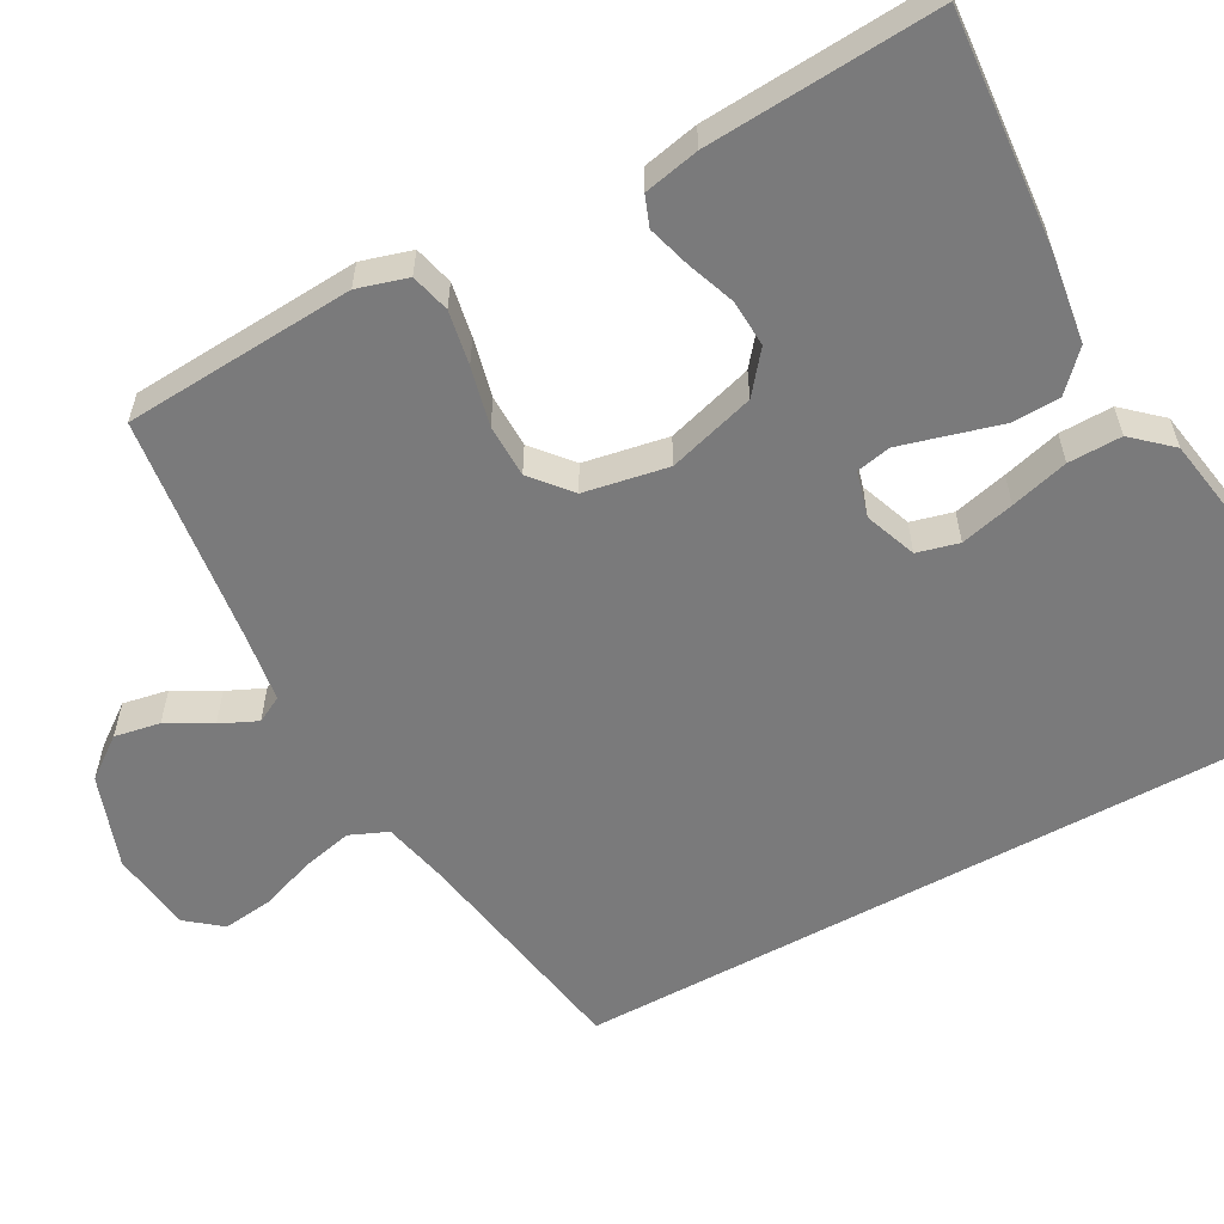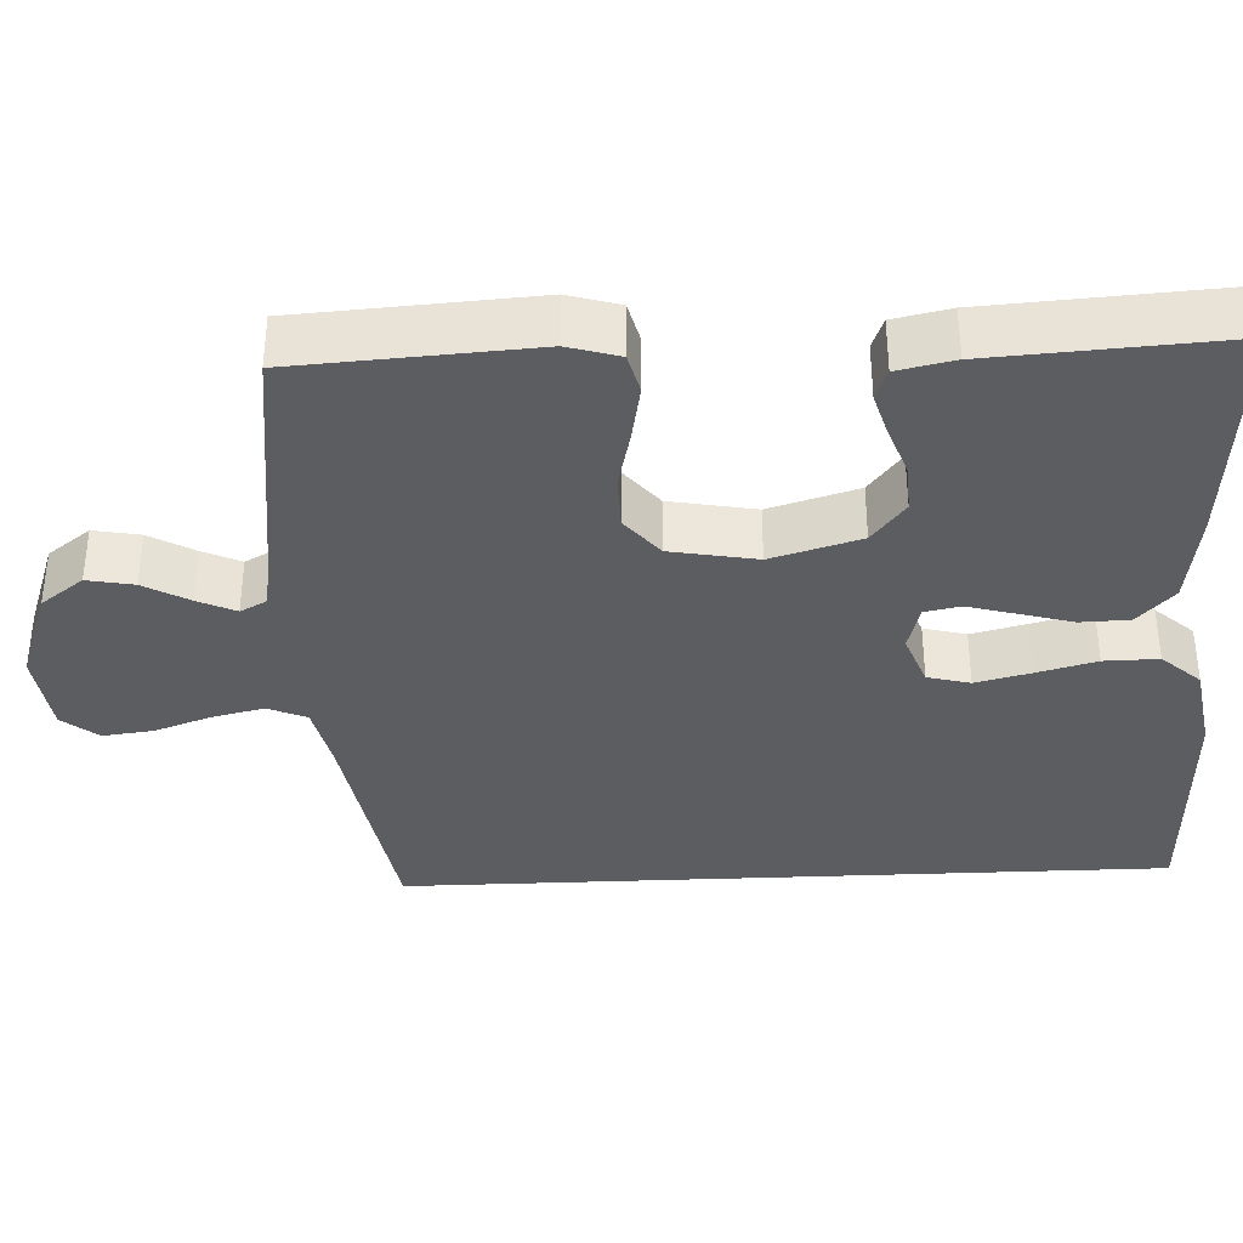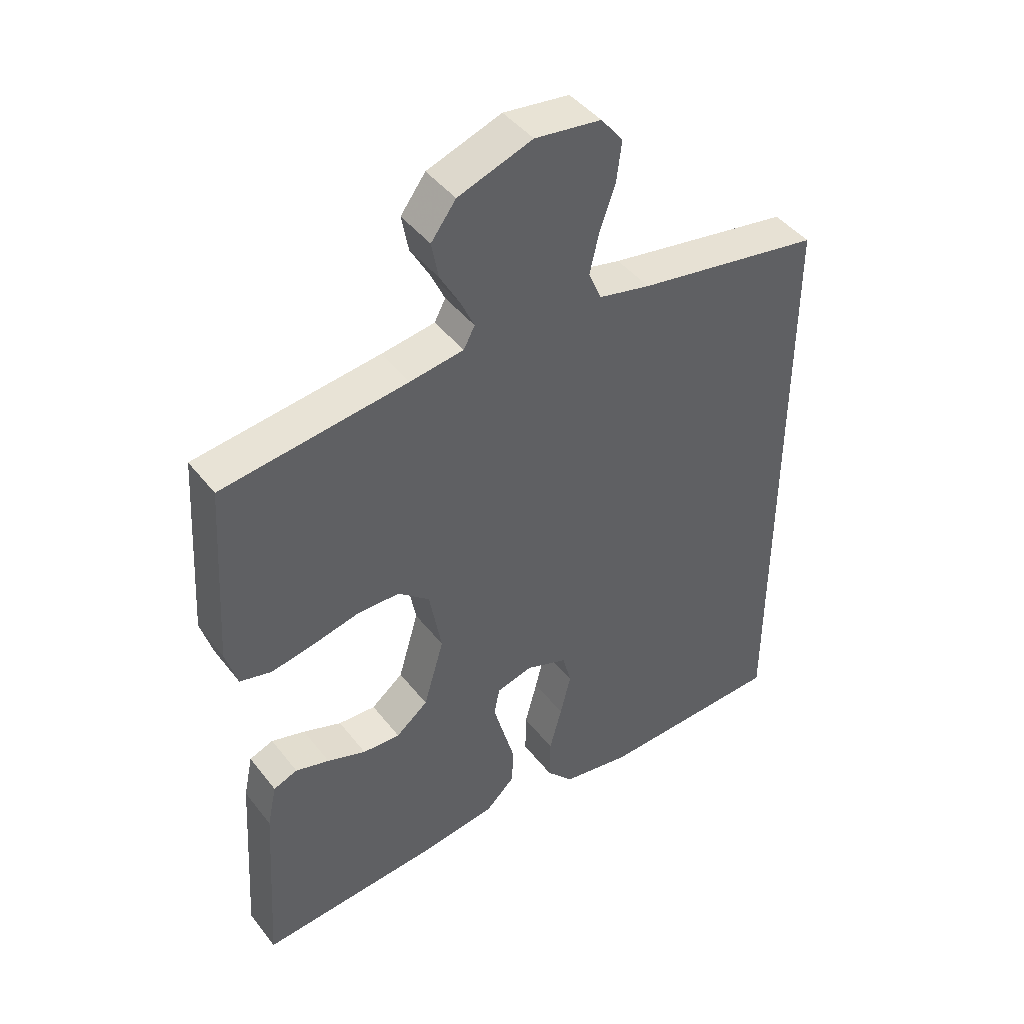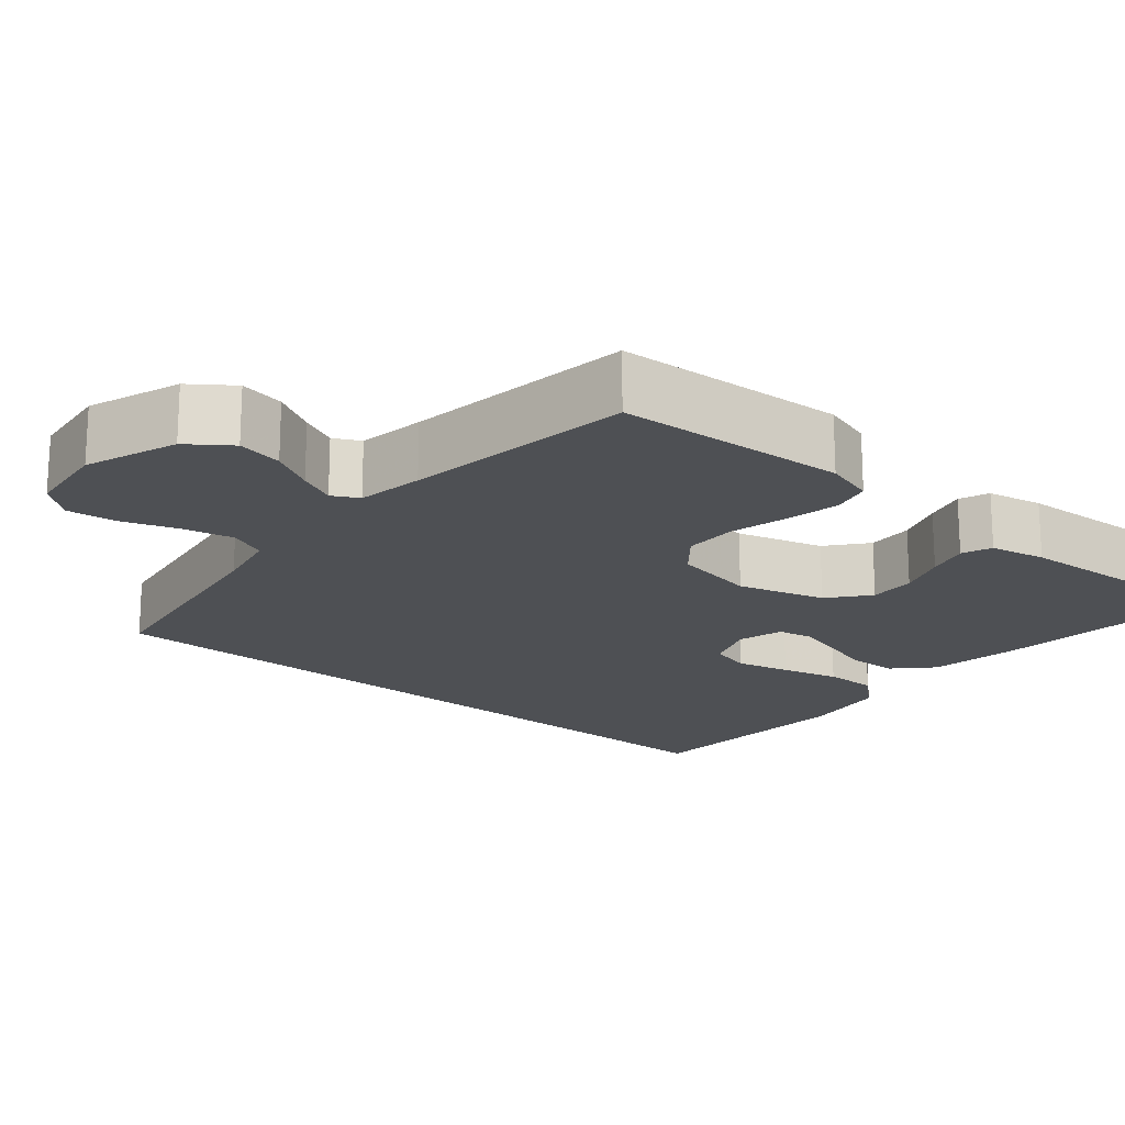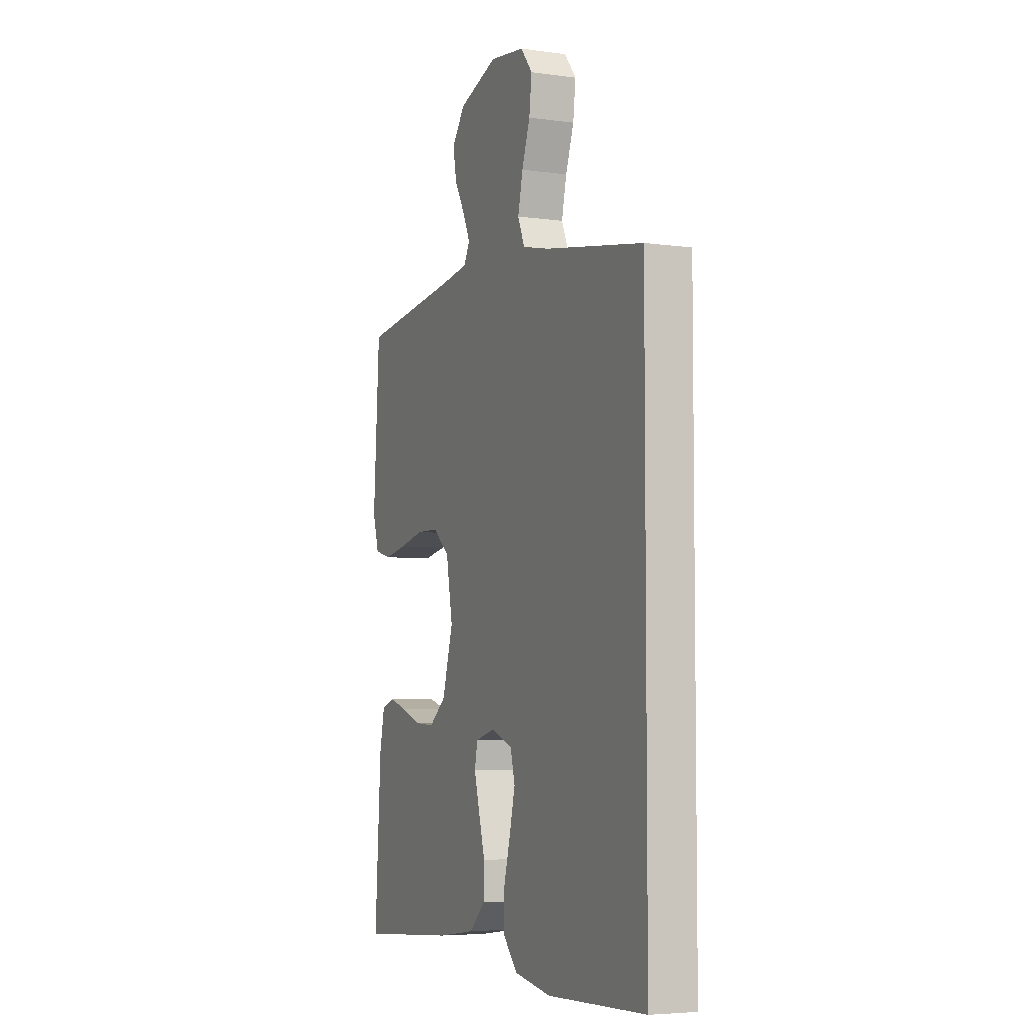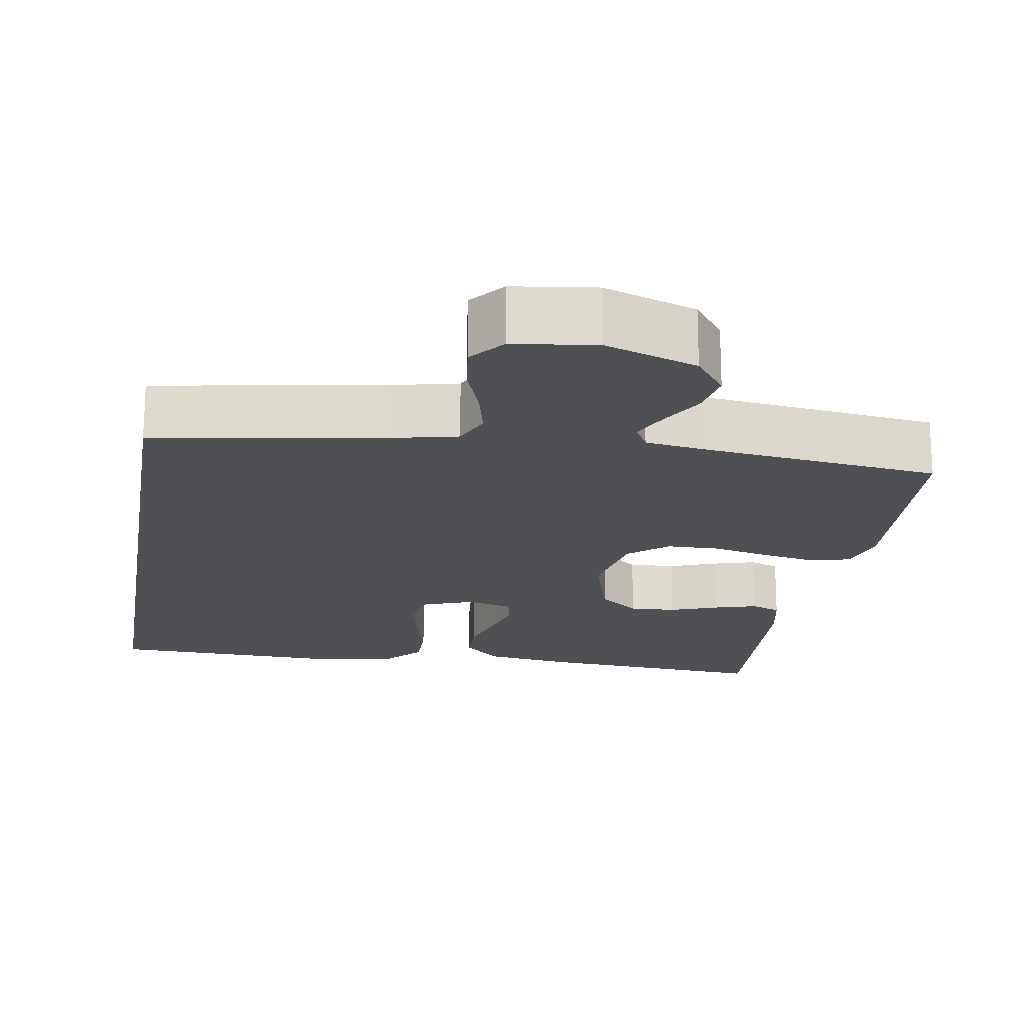
<metadata>
{"format":"obj","ext":"obj","renderer":"f3d","projection":"perspective","resolution":1024,"background":"white","views":[{"elev":-58.1,"azim":118.8,"up":"+Y"},{"elev":-36.5,"azim":92.6,"up":"+Y"},{"elev":44.3,"azim":144.8,"up":"+Z"},{"elev":-18.7,"azim":49.4,"up":"+Y"},{"elev":-5.2,"azim":-113.3,"up":"+Z"},{"elev":-18.9,"azim":-9.3,"up":"+Y"}]}
</metadata>
<code>
v -0.5 0.07 -0.51
v -0.5 0.07 0.465
v -0.2 0.07 0.516
v -0.116 0.07 0.535
v -0.095 0.07 0.584
v -0.11 0.07 0.65
v -0.135 0.07 0.721
v -0.143 0.07 0.786
v -0.107 0.07 0.831
v 0 0.07 0.845
v 0.12 0.07 0.803
v 0.16 0.07 0.749
v 0.149 0.07 0.69
v 0.117 0.07 0.633
v 0.095 0.07 0.585
v 0.113 0.07 0.551
v 0.2 0.07 0.538
v 0.5 0.07 0.5
v 0.519 0.07 0.2
v 0.5 0.07 0.135
v 0.449 0.07 0.122
v 0.379 0.07 0.135
v 0.303 0.07 0.153
v 0.234 0.07 0.152
v 0.183 0.07 0.109
v 0.163 0.07 0
v 0.196 0.07 -0.113
v 0.248 0.07 -0.155
v 0.309 0.07 -0.152
v 0.372 0.07 -0.129
v 0.427 0.07 -0.113
v 0.466 0.07 -0.128
v 0.481 0.07 -0.2
v 0.5 0.07 -0.5
v 0.2 0.07 -0.476
v 0.082 0.07 -0.459
v 0.034 0.07 -0.413
v 0.032 0.07 -0.351
v 0.051 0.07 -0.283
v 0.068 0.07 -0.221
v 0.059 0.07 -0.176
v 0 0.07 -0.16
v -0.067 0.07 -0.185
v -0.081 0.07 -0.239
v -0.064 0.07 -0.309
v -0.044 0.07 -0.384
v -0.043 0.07 -0.453
v -0.087 0.07 -0.502
v -0.2 0.07 -0.521
v -0.5 0 -0.51
v -0.5 0 0.465
v -0.2 0 0.516
v -0.116 0 0.535
v -0.095 0 0.584
v -0.11 0 0.65
v -0.135 0 0.721
v -0.143 0 0.786
v -0.107 0 0.831
v 0 0 0.845
v 0.12 0 0.803
v 0.16 0 0.749
v 0.149 0 0.69
v 0.117 0 0.633
v 0.095 0 0.585
v 0.113 0 0.551
v 0.2 0 0.538
v 0.5 0 0.5
v 0.519 0 0.2
v 0.5 0 0.135
v 0.449 0 0.122
v 0.379 0 0.135
v 0.303 0 0.153
v 0.234 0 0.152
v 0.183 0 0.109
v 0.163 0 0
v 0.196 0 -0.113
v 0.248 0 -0.155
v 0.309 0 -0.152
v 0.372 0 -0.129
v 0.427 0 -0.113
v 0.466 0 -0.128
v 0.481 0 -0.2
v 0.5 0 -0.5
v 0.2 0 -0.476
v 0.082 0 -0.459
v 0.034 0 -0.413
v 0.032 0 -0.351
v 0.051 0 -0.283
v 0.068 0 -0.221
v 0.059 0 -0.176
v 0 0 -0.16
v -0.067 0 -0.185
v -0.081 0 -0.239
v -0.064 0 -0.309
v -0.044 0 -0.384
v -0.043 0 -0.453
v -0.087 0 -0.502
v -0.2 0 -0.521
f 49 1 2
f 48 49 2
f 47 48 2
f 46 47 2
f 45 46 2
f 44 45 2
f 43 44 2 3
f 42 43 3 4
f 41 42 4 5
f 37 38 39
f 36 37 39
f 35 36 39
f 34 35 39
f 33 34 39
f 32 33 39
f 31 32 39
f 30 31 39
f 29 30 39
f 28 29 39 40
f 27 28 40 41
f 21 22 23
f 20 21 23
f 19 20 23
f 18 19 23
f 17 18 23
f 16 17 23 24
f 15 16 24 25
f 12 13 14
f 11 12 14
f 10 11 14
f 9 10 14
f 8 9 14
f 7 8 14
f 6 7 14
f 5 6 14 15
f 26 27 41 5
f 5 15 25 26
f 51 50 98
f 51 98 97
f 51 97 96
f 51 96 95
f 51 95 94
f 51 94 93
f 52 51 93 92
f 53 52 92 91
f 54 53 91 90
f 88 87 86
f 88 86 85
f 88 85 84
f 88 84 83
f 88 83 82
f 88 82 81
f 88 81 80
f 88 80 79
f 88 79 78
f 89 88 78 77
f 90 89 77 76
f 72 71 70
f 72 70 69
f 72 69 68
f 72 68 67
f 72 67 66
f 73 72 66 65
f 74 73 65 64
f 63 62 61
f 63 61 60
f 63 60 59
f 63 59 58
f 63 58 57
f 63 57 56
f 63 56 55
f 64 63 55 54
f 54 90 76 75
f 75 74 64 54
f 1 50 51 2
f 2 51 52 3
f 3 52 53 4
f 4 53 54 5
f 5 54 55 6
f 6 55 56 7
f 7 56 57 8
f 8 57 58 9
f 9 58 59 10
f 10 59 60 11
f 11 60 61 12
f 12 61 62 13
f 13 62 63 14
f 14 63 64 15
f 15 64 65 16
f 16 65 66 17
f 17 66 67 18
f 18 67 68 19
f 19 68 69 20
f 20 69 70 21
f 21 70 71 22
f 22 71 72 23
f 23 72 73 24
f 24 73 74 25
f 25 74 75 26
f 26 75 76 27
f 27 76 77 28
f 28 77 78 29
f 29 78 79 30
f 30 79 80 31
f 31 80 81 32
f 32 81 82 33
f 33 82 83 34
f 34 83 84 35
f 35 84 85 36
f 36 85 86 37
f 37 86 87 38
f 38 87 88 39
f 39 88 89 40
f 40 89 90 41
f 41 90 91 42
f 42 91 92 43
f 43 92 93 44
f 44 93 94 45
f 45 94 95 46
f 46 95 96 47
f 47 96 97 48
f 48 97 98 49
f 49 98 50 1

</code>
